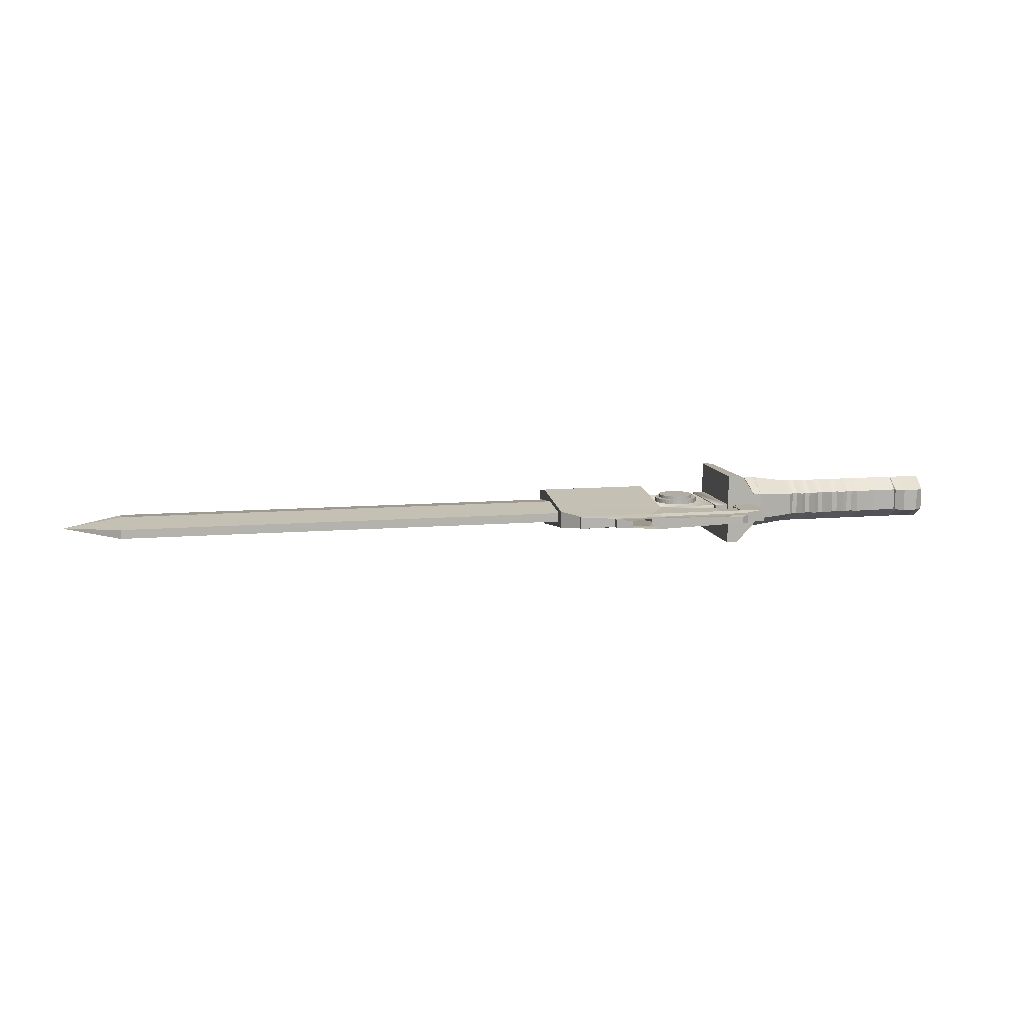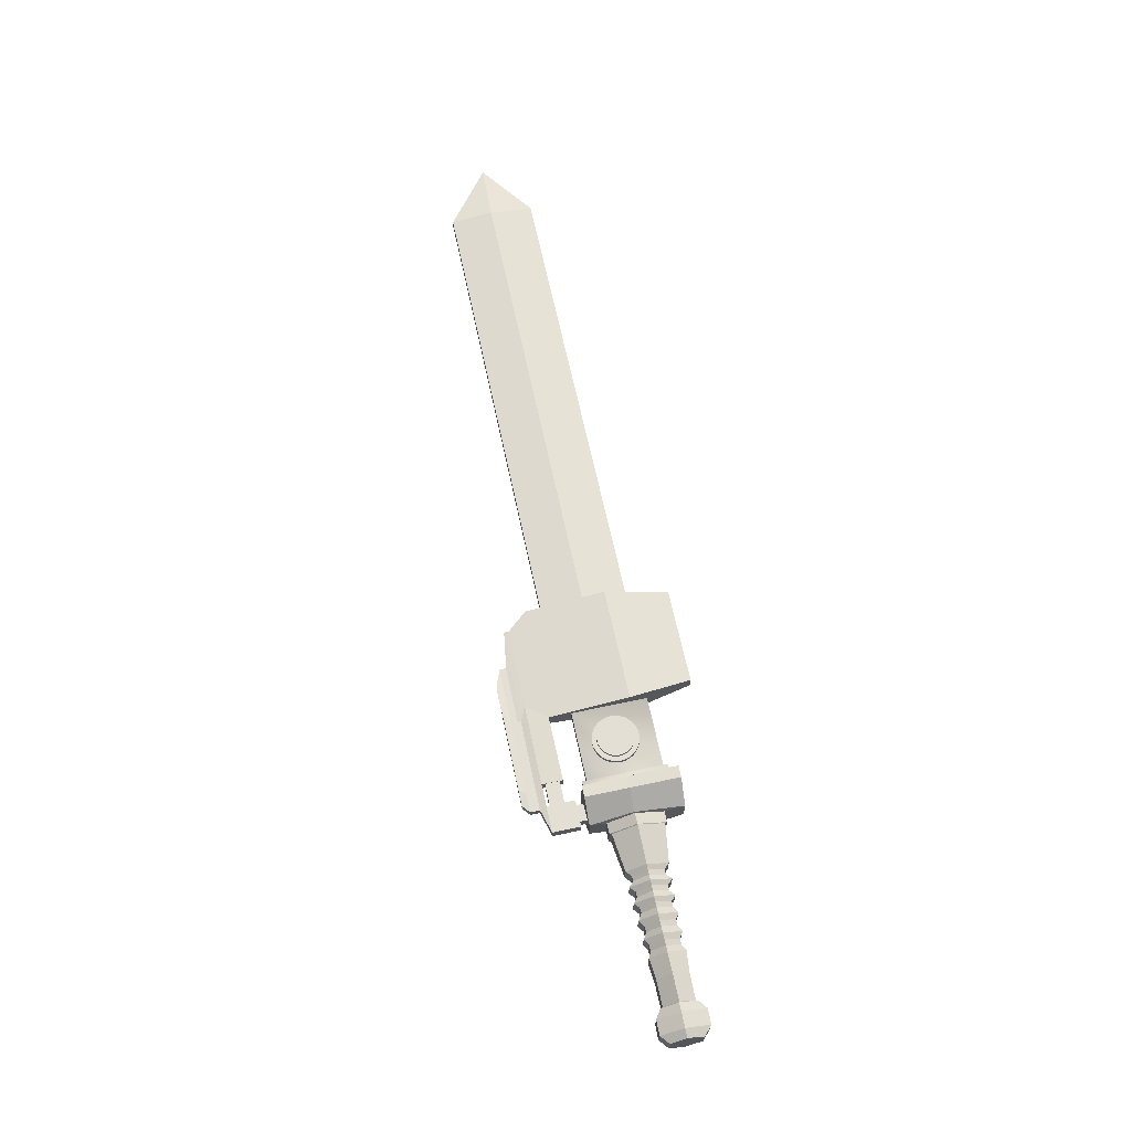
<metadata>
{"format":"obj","ext":"obj","renderer":"f3d","projection":"perspective","resolution":1024,"background":"white","views":[{"elev":10.6,"azim":168.2,"up":"+Z"},{"elev":66.3,"azim":-102.1,"up":"+Z"}]}
</metadata>
<code>
o Dagger_Cube.001
v -1.923 2.278 0.1936
v -1.923 2.07 0.3478
v -1.923 2.278 0.3478
v -1.923 2.07 0.1936
v -1.928 2.295 0.1936
v -1.928 2.055 0.3478
v -1.928 2.295 0.3478
v -1.928 2.055 0.1936
v -1.985 2.334 0.1936
v -1.985 2.011 0.3478
v -1.985 2.334 0.3478
v -1.985 2.011 0.1936
v -2.086 2.336 0.1936
v -2.086 2.013 0.3478
v -2.086 2.336 0.3478
v -2.086 2.013 0.1936
v -2.147 2.285 0.1936
v -2.147 2.068 0.3478
v -2.147 2.285 0.3478
v -2.147 2.068 0.1936
v -1.75 2.279 0.1936
v -1.611 2.292 0.1936
v -1.331 2.275 0.1936
v -0.7984 2.36 0.176
v -0.7266 2.361 0.176
v -0.7189 2.471 0.176
v -0.5006 2.476 0.02584
v 0.0543 2.573 0.2116
v -1.75 2.068 0.3478
v -1.611 2.055 0.3478
v -1.331 2.074 0.3478
v -0.7984 1.986 0.3645
v -0.7266 1.985 0.3645
v -0.7189 1.849 0.3645
v -0.5006 1.848 0.5325
v 0.1159 1.607 0.3213
v 0.7648 2.568 0.3137
v 0.0543 2.573 0.331
v -0.5006 2.476 0.5325
v -0.7189 2.471 0.3645
v -0.7266 2.361 0.3645
v -0.7984 2.36 0.3645
v -1.331 2.275 0.3478
v -1.611 2.292 0.3478
v -1.75 2.279 0.3478
v 0.1159 1.607 0.2213
v -0.5006 1.848 0.02584
v -0.7189 1.849 0.176
v -0.7266 1.985 0.176
v -0.7984 1.986 0.176
v -1.331 2.074 0.1936
v -1.611 2.055 0.1936
v -1.75 2.068 0.1936
v -1.923 2.178 0.4322
v -1.928 2.182 0.4322
v -1.985 2.18 0.4322
v -2.086 2.183 0.4322
v -2.147 2.182 0.4322
v 0.0543 2.034 0.4026
v -0.5006 2.18 0.5317
v -0.7189 2.186 0.4676
v -0.7266 2.182 0.4676
v -0.7984 2.18 0.4676
v -1.331 2.182 0.4322
v -1.611 2.18 0.4322
v -1.75 2.18 0.4322
v -1.923 2.175 0.122
v -1.928 2.178 0.122
v -1.985 2.176 0.122
v -2.086 2.179 0.122
v -2.147 2.179 0.122
v -1.75 2.177 0.122
v -1.611 2.177 0.122
v -1.331 2.178 0.122
v -0.7984 2.176 0.08852
v -0.7266 2.178 0.08852
v -0.7189 2.181 0.08852
v -0.5006 2.167 0.02165
v 0.0543 2.023 0.1401
v -0.5772 2.474 0.02785
v -0.5772 1.849 0.5288
v -0.5772 2.475 0.5324
v -0.5772 1.849 0.02907
v -0.5772 2.181 0.5308
v -0.5772 2.167 0.02562
v 0.8142 2.573 0.2116
v 0.7526 1.608 0.3213
v 0.8142 2.573 0.331
v 0.7526 1.608 0.2213
v 0.8142 2.034 0.4026
v 0.8142 2.023 0.1401
v 0.739 2.568 0.3137
v -1.372 2.303 0.1936
v -1.413 2.274 0.1936
v -1.453 2.273 0.1936
v -1.493 2.298 0.1936
v -1.533 2.273 0.1936
v -1.573 2.272 0.1936
v -1.372 2.046 0.3478
v -1.413 2.073 0.3478
v -1.453 2.074 0.3478
v -1.493 2.05 0.3478
v -1.533 2.076 0.3478
v -1.573 2.077 0.3478
v -1.573 2.272 0.3478
v -1.533 2.273 0.3478
v -1.493 2.298 0.3478
v -1.453 2.273 0.3478
v -1.413 2.274 0.3478
v -1.372 2.303 0.3478
v -1.573 2.077 0.1936
v -1.533 2.076 0.1936
v -1.493 2.05 0.1936
v -1.453 2.074 0.1936
v -1.413 2.073 0.1936
v -1.372 2.046 0.1936
v -1.573 2.18 0.4322
v -1.533 2.181 0.4322
v -1.493 2.181 0.4322
v -1.453 2.181 0.4322
v -1.413 2.181 0.4322
v -1.372 2.182 0.4322
v -1.372 2.178 0.122
v -1.413 2.178 0.122
v -1.453 2.178 0.122
v -1.493 2.177 0.122
v -1.533 2.177 0.122
v -1.573 2.177 0.122
v -0.803 2.345 0.176
v -1.053 2.313 0.1936
v -1.155 2.312 0.1936
v -1.19 2.279 0.1936
v -1.226 2.278 0.1936
v -1.261 2.308 0.1936
v -1.296 2.277 0.1936
v -0.803 1.999 0.3645
v -1.053 2.033 0.3478
v -1.155 2.035 0.3478
v -1.19 2.071 0.3478
v -1.226 2.073 0.3478
v -1.261 2.041 0.3478
v -1.296 2.072 0.3478
v -1.296 2.277 0.3478
v -1.261 2.308 0.3478
v -1.226 2.278 0.3478
v -1.19 2.279 0.3478
v -1.155 2.312 0.3478
v -1.053 2.313 0.3478
v -0.803 2.345 0.3645
v -1.296 2.072 0.1936
v -1.261 2.041 0.1936
v -1.226 2.073 0.1936
v -1.19 2.071 0.1936
v -1.155 2.035 0.1936
v -1.053 2.033 0.1936
v -0.803 1.999 0.176
v -1.296 2.182 0.4322
v -1.261 2.181 0.4322
v -1.226 2.181 0.4322
v -1.19 2.181 0.4322
v -1.155 2.18 0.4322
v -1.053 2.18 0.4322
v -0.803 2.181 0.4676
v -0.803 2.176 0.08852
v -1.053 2.177 0.122
v -1.155 2.177 0.122
v -1.19 2.177 0.122
v -1.226 2.177 0.122
v -1.261 2.178 0.122
v -1.296 2.178 0.122
v -1.087 2.28 0.1936
v -1.121 2.28 0.1936
v -1.087 2.069 0.3478
v -1.121 2.069 0.3478
v -1.121 2.28 0.3478
v -1.087 2.28 0.3478
v -1.121 2.069 0.1936
v -1.087 2.069 0.1936
v -1.121 2.18 0.4322
v -1.087 2.18 0.4322
v -1.087 2.177 0.122
v -1.121 2.177 0.122
v -0.504 2.452 0.3137
v -0.504 2.452 0.229
v -0.5044 1.883 0.229
v -0.5044 1.883 0.3137
v 0.165 2.862 0.229
v 0.1649 2.709 0.229
v 0.3468 2.862 0.2964
v 0.7038 2.708 0.3137
v -0.4104 1.915 0.2361
v -0.4101 2.421 0.2361
v -0.4101 2.421 0.3066
v -0.4104 1.915 0.3066
v -0.41 2.452 0.3137
v -0.41 2.452 0.229
v -0.4104 1.883 0.229
v -0.4104 1.883 0.3137
v 0.05888 1.915 0.2361
v 0.05923 2.421 0.2361
v 0.05923 2.421 0.3066
v 0.05888 1.915 0.3066
v 0.7038 2.708 0.229
v 0.3468 2.862 0.2462
v 0.165 2.862 0.3137
v 0.1649 2.709 0.3137
v -0.4849 2.862 0.2462
v -0.6997 2.709 0.229
v -0.4849 2.862 0.2964
v -0.6997 2.709 0.3137
v -0.5225 2.709 0.3137
v -0.3799 2.862 0.2964
v -0.3799 2.862 0.2462
v -0.5225 2.709 0.229
v -0.6666 2.52 0.2308
v -0.6666 2.52 0.3118
v -0.5556 2.52 0.3118
v -0.5556 2.52 0.2308
v -0.6997 2.52 0.229
v -0.6997 2.52 0.3137
v -0.5225 2.52 0.3137
v -0.5225 2.52 0.229
v -0.6664 2.458 0.2308
v -0.6664 2.458 0.3118
v -0.5554 2.458 0.3118
v -0.5554 2.458 0.2308
v 0.07571 2.819 0.3013
v 0.07569 2.797 0.3013
v 0.07568 2.775 0.3013
v 0.07566 2.754 0.3013
v 0.07566 2.754 0.2414
v 0.07568 2.775 0.2414
v 0.07569 2.797 0.2414
v 0.07571 2.819 0.2414
v 0.7038 2.739 0.229
v 0.4574 2.775 0.2414
v 0.4574 2.797 0.2414
v 0.4574 2.818 0.2414
v 0.7038 2.739 0.3137
v 0.4574 2.775 0.3013
v 0.4574 2.797 0.3013
v 0.4574 2.818 0.3013
v -0.5367 2.819 0.3013
v -0.5367 2.797 0.3013
v -0.5367 2.775 0.3013
v -0.5367 2.754 0.3013
v -0.5367 2.754 0.2414
v -0.5367 2.775 0.2414
v -0.5367 2.797 0.2414
v -0.5367 2.819 0.2414
v -0.4112 2.819 0.2414
v -0.4112 2.797 0.2414
v -0.4112 2.776 0.2414
v -0.4112 2.754 0.2414
v -0.4112 2.754 0.3013
v -0.4112 2.776 0.3013
v -0.4112 2.797 0.3013
v -0.4112 2.819 0.3013
v -0.3752 2.591 0.2339
v -0.3752 2.591 0.3087
v -0.3752 2.687 0.2339
v -0.3752 2.687 0.3087
v -0.3751 2.709 0.3137
v -0.3753 2.569 0.3137
v -0.3753 2.569 0.229
v -0.3751 2.709 0.229
v -0.5307 2.591 0.2339
v -0.5307 2.591 0.3087
v -0.5306 2.688 0.2339
v -0.5306 2.688 0.3087
f 55 54 3 7
f 5 7 3 1
f 72 67 1 21
f 53 29 2 4
f 56 55 7 11
f 9 11 7 5
f 4 2 6 8
f 67 68 5 1
f 57 56 11 15
f 13 15 11 9
f 68 69 9 5
f 8 6 10 12
f 58 57 15 19
f 17 19 15 13
f 12 10 14 16
f 69 70 13 9
f 70 71 17 13
f 16 14 18 20
f 25 41 40 26
f 24 42 41 25
f 129 149 42 24
f 93 110 43 23
f 21 45 44 22
f 1 3 45 21
f 84 60 39 82
f 62 61 40 41
f 63 62 41 42
f 163 63 42 149
f 122 64 43 110
f 66 65 44 45
f 54 66 45 3
f 20 18 58 19 17 71
f 52 30 29 53
f 111 104 30 52
f 150 142 31 51
f 49 33 32 50
f 48 34 33 49
f 83 81 34 48
f 89 87 36 46
f 73 72 21 22
f 128 73 22 98
f 170 74 23 135
f 76 75 24 25
f 77 76 25 26
f 85 77 26 80
f 91 79 28 86
f 2 29 66 54
f 29 30 65 66
f 99 31 64 122
f 136 32 63 163
f 32 33 62 63
f 33 34 61 62
f 81 35 60 84
f 87 89 91 86 88 90
f 18 14 57 58
f 14 10 56 57
f 10 6 55 56
f 6 2 54 55
f 89 46 79 91
f 83 48 77 85
f 48 49 76 77
f 49 50 75 76
f 150 51 74 170
f 111 52 73 128
f 52 53 72 73
f 16 20 71 70
f 12 16 70 69
f 8 12 69 68
f 4 8 68 67
f 53 4 67 72
f 47 83 85 78
f 34 81 84 61
f 78 85 80 27
f 61 84 82 40
f 26 40 82 80
f 28 265 266 188
f 83 47 35 81
f 36 87 90 59
f 59 90 88 38
f 27 80 82 39
f 46 36 59 38 28 79
f 51 116 123 74
f 116 115 124 123
f 115 114 125 124
f 114 113 126 125
f 113 112 127 126
f 112 111 128 127
f 30 104 117 65
f 104 103 118 117
f 103 102 119 118
f 102 101 120 119
f 101 100 121 120
f 100 99 122 121
f 74 123 93 23
f 123 124 94 93
f 124 125 95 94
f 125 126 96 95
f 126 127 97 96
f 127 128 98 97
f 51 31 99 116
f 116 99 100 115
f 115 100 101 114
f 114 101 102 113
f 113 102 103 112
f 112 103 104 111
f 65 117 105 44
f 117 118 106 105
f 118 119 107 106
f 119 120 108 107
f 120 121 109 108
f 121 122 110 109
f 22 44 105 98
f 98 105 106 97
f 97 106 107 96
f 96 107 108 95
f 95 108 109 94
f 94 109 110 93
f 50 156 164 75
f 156 155 165 164
f 177 154 166 182
f 154 153 167 166
f 153 152 168 167
f 152 151 169 168
f 151 150 170 169
f 31 142 157 64
f 142 141 158 157
f 141 140 159 158
f 140 139 160 159
f 139 138 161 160
f 173 137 162 180
f 137 136 163 162
f 75 164 129 24
f 164 165 130 129
f 182 166 131 172
f 166 167 132 131
f 167 168 133 132
f 168 169 134 133
f 169 170 135 134
f 50 32 136 156
f 156 136 137 155
f 177 174 138 154
f 154 138 139 153
f 153 139 140 152
f 152 140 141 151
f 151 141 142 150
f 64 157 143 43
f 157 158 144 143
f 158 159 145 144
f 159 160 146 145
f 160 161 147 146
f 180 162 148 176
f 162 163 149 148
f 23 43 143 135
f 135 143 144 134
f 134 144 145 133
f 133 145 146 132
f 132 146 147 131
f 171 176 148 130
f 130 148 149 129
f 131 147 175 172
f 172 175 176 171
f 161 179 175 147
f 179 180 176 175
f 155 137 173 178
f 178 173 174 177
f 165 181 171 130
f 181 182 172 171
f 138 174 179 161
f 174 173 180 179
f 155 178 181 165
f 178 177 182 181
f 196 184 185 197
f 198 186 183 195
f 198 186 185 197
f 196 184 183 195
f 39 35 47 27
f 86 203 190 88
f 238 204 189 242
f 28 188 203 86
f 255 246 210 211
f 194 202 201 193
f 192 196 195 193
f 194 198 197 191
f 193 195 198 194
f 191 197 196 192
f 201 202 199 200
f 193 201 200 192
f 192 200 199 191
f 191 199 202 194
f 234 187 204 238
f 88 190 206 38
f 242 189 205 227
f 243 209 207 250
f 213 207 209 212
f 251 250 207 213
f 206 211 214 188
f 234 251 213 187
f 187 213 212 205
f 230 255 211 206
f 211 221 222 214
f 210 220 221 211
f 208 219 220 210
f 214 222 219 208
f 216 224 225 217
f 216 220 219 215
f 217 221 220 216
f 215 219 222 218
f 218 222 221 217
f 224 223 226 225
f 218 226 223 215
f 215 223 224 216
f 217 225 226 218
f 205 212 258 227
f 227 258 257 228
f 228 257 256 229
f 229 256 255 230
f 188 214 254 231
f 231 254 253 232
f 232 253 252 233
f 233 252 251 234
f 214 208 247 254
f 254 247 248 253
f 253 248 249 252
f 252 249 250 251
f 210 246 247 208
f 246 245 248 247
f 245 244 249 248
f 244 243 250 249
f 190 239 230 206
f 239 240 229 230
f 240 241 228 229
f 241 242 227 228
f 188 231 235 203
f 231 232 236 235
f 232 233 237 236
f 233 234 238 237
f 212 209 243 258
f 258 243 244 257
f 257 244 245 256
f 256 245 246 255
f 203 235 239 190
f 235 236 240 239
f 236 237 241 240
f 237 238 242 241
f 259 267 269 261
f 206 263 264 38
f 188 266 263 206
f 38 264 265 28
f 260 264 263 262
f 259 265 264 260
f 261 266 265 259
f 262 263 266 261
f 268 270 269 267
f 262 270 268 260
f 261 269 270 262
f 260 268 267 259
l 37 92
l 88 92
o Dagger.001_Cube.003
v -0.1779 2.024 0.3378
v -0.1779 2.024 0.2045
v -0.1477 2.027 0.3378
v -0.1477 2.027 0.2045
v -0.1186 2.036 0.3378
v -0.1186 2.036 0.2045
v -0.09181 2.051 0.3378
v -0.09181 2.051 0.2045
v -0.06833 2.07 0.3378
v -0.06833 2.07 0.2045
v -0.04906 2.093 0.3378
v -0.04906 2.093 0.2045
v -0.03474 2.12 0.3378
v -0.03474 2.12 0.2045
v -0.02592 2.149 0.3378
v -0.02592 2.149 0.2045
v -0.02294 2.179 0.3378
v -0.02294 2.179 0.2045
v -0.02592 2.21 0.3378
v -0.02592 2.21 0.2045
v -0.03474 2.239 0.3378
v -0.03474 2.239 0.2045
v -0.04906 2.265 0.3378
v -0.04906 2.265 0.2045
v -0.06833 2.289 0.3378
v -0.06833 2.289 0.2045
v -0.09181 2.308 0.3378
v -0.09181 2.308 0.2045
v -0.1186 2.323 0.3378
v -0.1186 2.323 0.2045
v -0.1477 2.331 0.3378
v -0.1477 2.331 0.2045
v -0.1779 2.334 0.3378
v -0.1779 2.334 0.2045
v -0.2081 2.331 0.3378
v -0.2081 2.331 0.2045
v -0.2372 2.323 0.3378
v -0.2372 2.323 0.2045
v -0.264 2.308 0.3378
v -0.264 2.308 0.2045
v -0.2875 2.289 0.3378
v -0.2875 2.289 0.2045
v -0.3068 2.265 0.3378
v -0.3068 2.265 0.2045
v -0.3211 2.239 0.3378
v -0.3211 2.239 0.2045
v -0.3299 2.21 0.3378
v -0.3299 2.21 0.2045
v -0.3329 2.179 0.3378
v -0.3329 2.179 0.2045
v -0.3299 2.149 0.3378
v -0.3299 2.149 0.2045
v -0.3211 2.12 0.3378
v -0.3211 2.12 0.2045
v -0.3068 2.093 0.3378
v -0.3068 2.093 0.2045
v -0.2875 2.07 0.3378
v -0.2875 2.07 0.2045
v -0.264 2.051 0.3378
v -0.264 2.051 0.2045
v -0.2372 2.036 0.3378
v -0.2372 2.036 0.2045
v -0.2081 2.027 0.3378
v -0.2081 2.027 0.2045
v -0.1779 2.056 0.3595
v -0.1779 2.056 0.1845
v -0.1539 2.059 0.3595
v -0.1539 2.059 0.1845
v -0.1308 2.066 0.3595
v -0.1308 2.066 0.1845
v -0.1096 2.077 0.3595
v -0.1096 2.077 0.1845
v -0.09093 2.092 0.3595
v -0.09093 2.092 0.1845
v -0.07564 2.111 0.3595
v -0.07564 2.111 0.1845
v -0.06427 2.132 0.3595
v -0.06427 2.132 0.1845
v -0.05727 2.155 0.3595
v -0.05727 2.155 0.1845
v -0.05491 2.179 0.3595
v -0.05491 2.179 0.1845
v -0.05727 2.203 0.3595
v -0.05727 2.203 0.1845
v -0.06427 2.226 0.3595
v -0.06427 2.226 0.1845
v -0.07564 2.248 0.3595
v -0.07564 2.248 0.1845
v -0.09093 2.266 0.3595
v -0.09093 2.266 0.1845
v -0.1096 2.282 0.3595
v -0.1096 2.282 0.1845
v -0.1308 2.293 0.3595
v -0.1308 2.293 0.1845
v -0.1539 2.3 0.3595
v -0.1539 2.3 0.1845
v -0.1779 2.302 0.3595
v -0.1779 2.302 0.1845
v -0.2019 2.3 0.3595
v -0.2019 2.3 0.1845
v -0.225 2.293 0.3595
v -0.225 2.293 0.1845
v -0.2462 2.282 0.3595
v -0.2462 2.282 0.1845
v -0.2649 2.266 0.3595
v -0.2649 2.266 0.1845
v -0.2802 2.248 0.3595
v -0.2802 2.248 0.1845
v -0.2915 2.226 0.3595
v -0.2915 2.226 0.1845
v -0.2985 2.203 0.3595
v -0.2985 2.203 0.1845
v -0.3009 2.179 0.3595
v -0.3009 2.179 0.1845
v -0.2985 2.155 0.3595
v -0.2985 2.155 0.1845
v -0.2915 2.132 0.3595
v -0.2915 2.132 0.1845
v -0.2802 2.111 0.3595
v -0.2802 2.111 0.1845
v -0.2649 2.092 0.3595
v -0.2649 2.092 0.1845
v -0.2462 2.077 0.3595
v -0.2462 2.077 0.1845
v -0.225 2.066 0.3595
v -0.225 2.066 0.1845
v -0.2019 2.059 0.3595
v -0.2019 2.059 0.1845
f 271 273 274 272
f 273 275 276 274
f 275 277 278 276
f 277 279 280 278
f 279 281 282 280
f 281 283 284 282
f 283 285 286 284
f 285 287 288 286
f 287 289 290 288
f 289 291 292 290
f 291 293 294 292
f 293 295 296 294
f 295 297 298 296
f 297 299 300 298
f 299 301 302 300
f 301 303 304 302
f 303 305 306 304
f 305 307 308 306
f 307 309 310 308
f 309 311 312 310
f 311 313 314 312
f 313 315 316 314
f 315 317 318 316
f 317 319 320 318
f 319 321 322 320
f 321 323 324 322
f 323 325 326 324
f 325 327 328 326
f 327 329 330 328
f 329 331 332 330
f 274 276 278 280 282 284 286 288 290 292 294 296 298 300 302 304 306 308 310 312 314 316 318 320 322 324 326 328 330 332 334 272
f 331 333 334 332
f 333 271 272 334
f 271 333 331 329 327 325 323 321 319 317 315 313 311 309 307 305 303 301 299 297 295 293 291 289 287 285 283 281 279 277 275 273
f 335 337 338 336
f 337 339 340 338
f 339 341 342 340
f 341 343 344 342
f 343 345 346 344
f 345 347 348 346
f 347 349 350 348
f 349 351 352 350
f 351 353 354 352
f 353 355 356 354
f 355 357 358 356
f 357 359 360 358
f 359 361 362 360
f 361 363 364 362
f 363 365 366 364
f 365 367 368 366
f 367 369 370 368
f 369 371 372 370
f 371 373 374 372
f 373 375 376 374
f 375 377 378 376
f 377 379 380 378
f 379 381 382 380
f 381 383 384 382
f 383 385 386 384
f 385 387 388 386
f 387 389 390 388
f 389 391 392 390
f 391 393 394 392
f 393 395 396 394
f 338 340 342 344 346 348 350 352 354 356 358 360 362 364 366 368 370 372 374 376 378 380 382 384 386 388 390 392 394 396 398 336
f 395 397 398 396
f 397 335 336 398
f 335 397 395 393 391 389 387 385 383 381 379 377 375 373 371 369 367 365 363 361 359 357 355 353 351 349 347 345 343 341 339 337
o Dagger.002_Cube.004
v 0.805 2.468 0.2368
v 1.061 2.468 0.2368
v 1.316 2.468 0.2368
v 1.572 2.468 0.2368
v 1.827 2.468 0.2368
v 2.083 2.468 0.2368
v 3.957 2.468 0.2368
v 4.364 2.165 0.2678
v 0.805 1.886 0.2999
v 1.061 1.886 0.2999
v 1.316 1.886 0.2999
v 1.572 1.886 0.2999
v 1.827 1.886 0.2999
v 2.083 1.886 0.2999
v 3.957 1.886 0.2999
v 4.364 2.166 0.2679
v 4.364 2.165 0.2679
v 3.957 2.468 0.2999
v 2.083 2.468 0.2999
v 1.827 2.468 0.2999
v 1.572 2.468 0.2999
v 1.316 2.468 0.2999
v 1.061 2.468 0.2999
v 0.805 2.468 0.2999
v 4.364 2.166 0.2678
v 3.957 1.886 0.2368
v 2.083 1.886 0.2368
v 1.827 1.886 0.2368
v 1.572 1.886 0.2368
v 1.316 1.886 0.2368
v 1.061 1.886 0.2368
v 0.805 1.886 0.2368
v 3.957 2.182 0.3377
v 2.083 2.182 0.3377
v 1.827 2.182 0.3377
v 1.572 2.182 0.3377
v 1.316 2.182 0.3377
v 1.061 2.182 0.3377
v 0.805 2.182 0.3377
v 0.805 2.177 0.199
v 1.061 2.177 0.199
v 1.316 2.177 0.199
v 1.572 2.177 0.199
v 1.827 2.177 0.199
v 2.083 2.177 0.199
v 3.957 2.177 0.199
v 0.805 2.177 0.199
v 1.061 2.177 0.199
v 1.316 2.177 0.199
v 1.572 2.177 0.199
v 1.827 2.177 0.199
v 2.083 2.177 0.199
v 3.957 2.177 0.199
v 0.8419 2.069 0.3662
v 0.8419 2.061 0.1705
f 405 416 415 406
f 404 417 416 405
f 403 418 417 404
f 402 419 418 403
f 401 420 419 402
f 400 421 420 401
f 399 422 421 400
f 413 415 416 431
f 432 431 416 417
f 433 432 417 418
f 434 433 418 419
f 435 434 419 420
f 436 435 420 421
f 437 436 421 422
f 429 408 407 430
f 428 409 408 429
f 427 410 409 428
f 426 411 410 427
f 425 412 411 426
f 424 413 412 425
f 423 414 413 424
f 439 438 399 400
f 440 439 400 401
f 441 440 401 402
f 442 441 402 403
f 443 442 403 404
f 444 443 404 405
f 407 408 436 437
f 408 409 435 436
f 409 410 434 435
f 410 411 433 434
f 411 412 432 433
f 412 413 431 432
f 444 405 406 424
f 424 425 443 444
f 425 426 442 443
f 426 427 441 442
f 427 428 440 441
f 428 429 439 440
f 429 430 438 439
f 416 431 414

</code>
